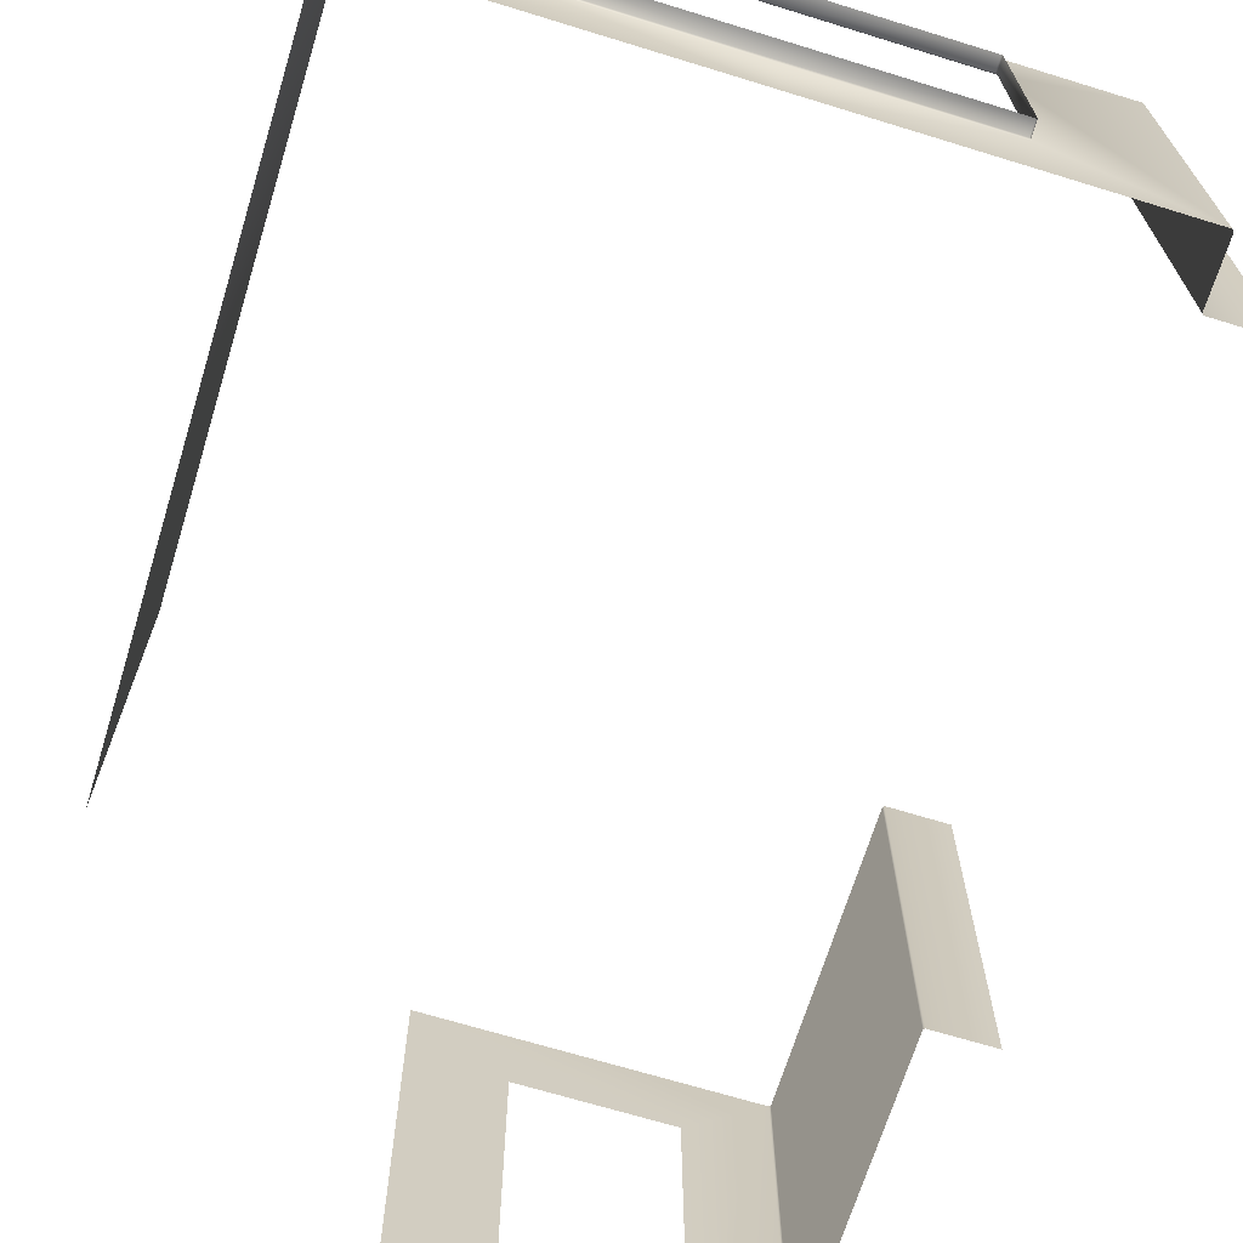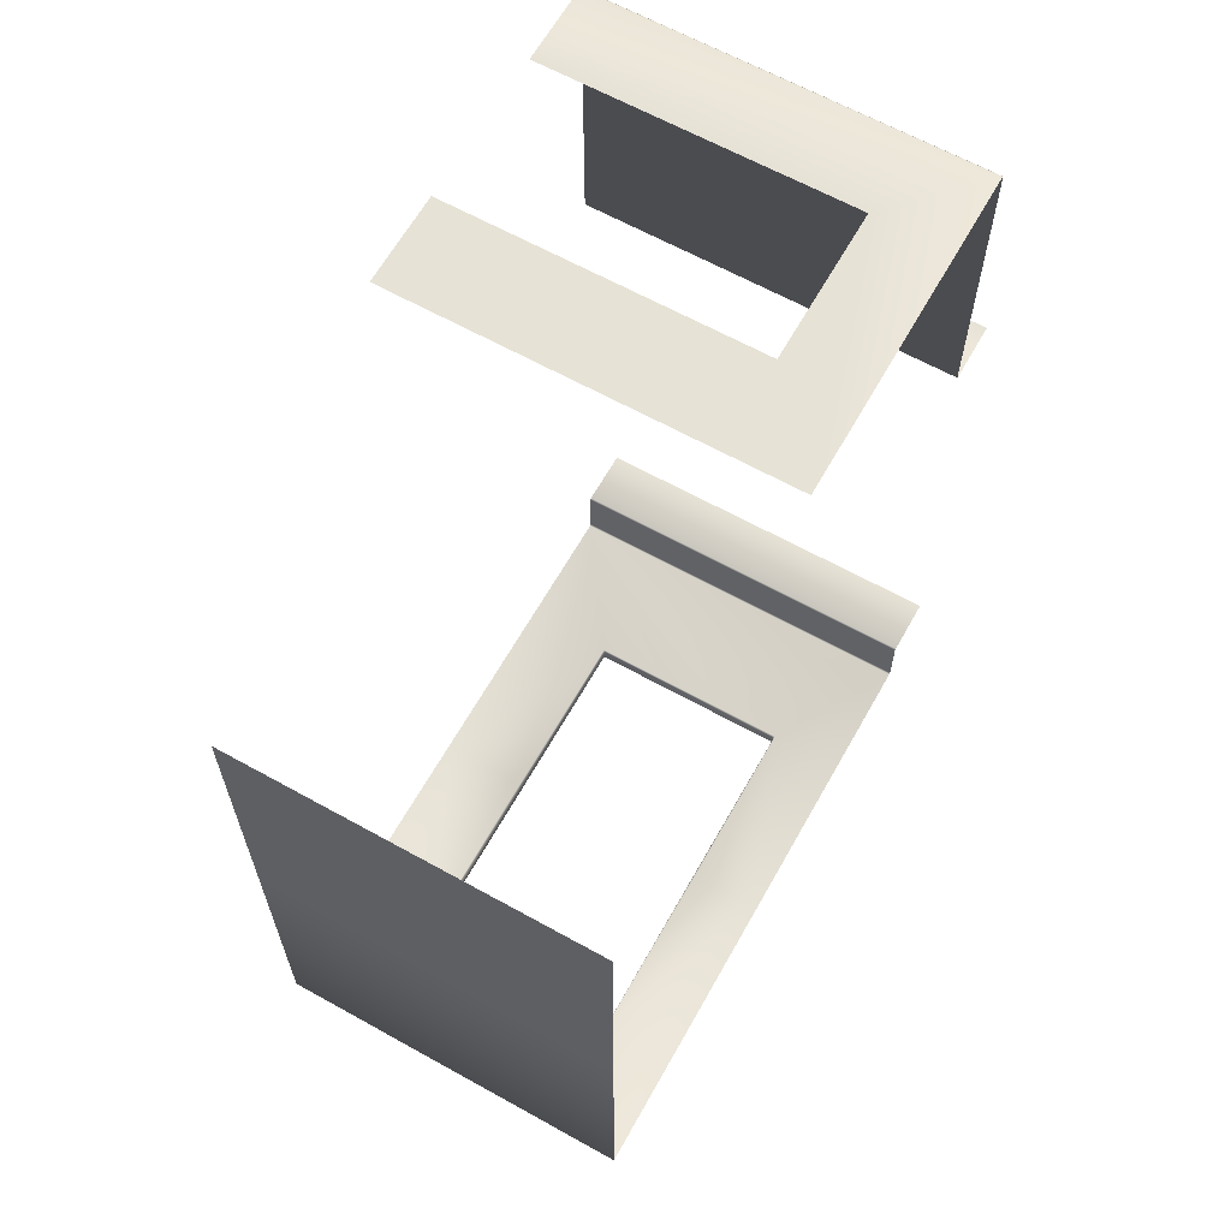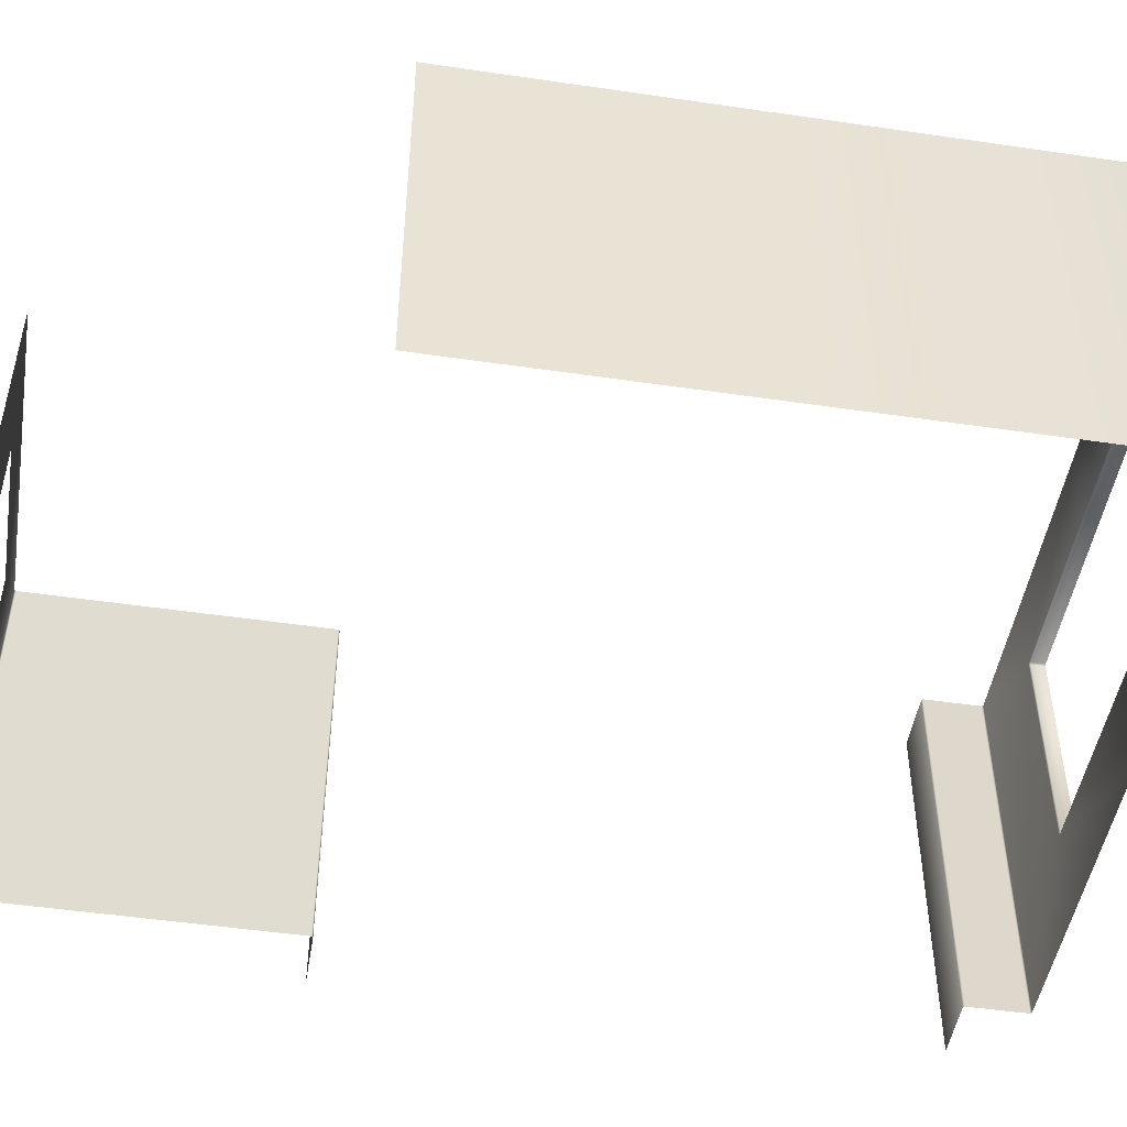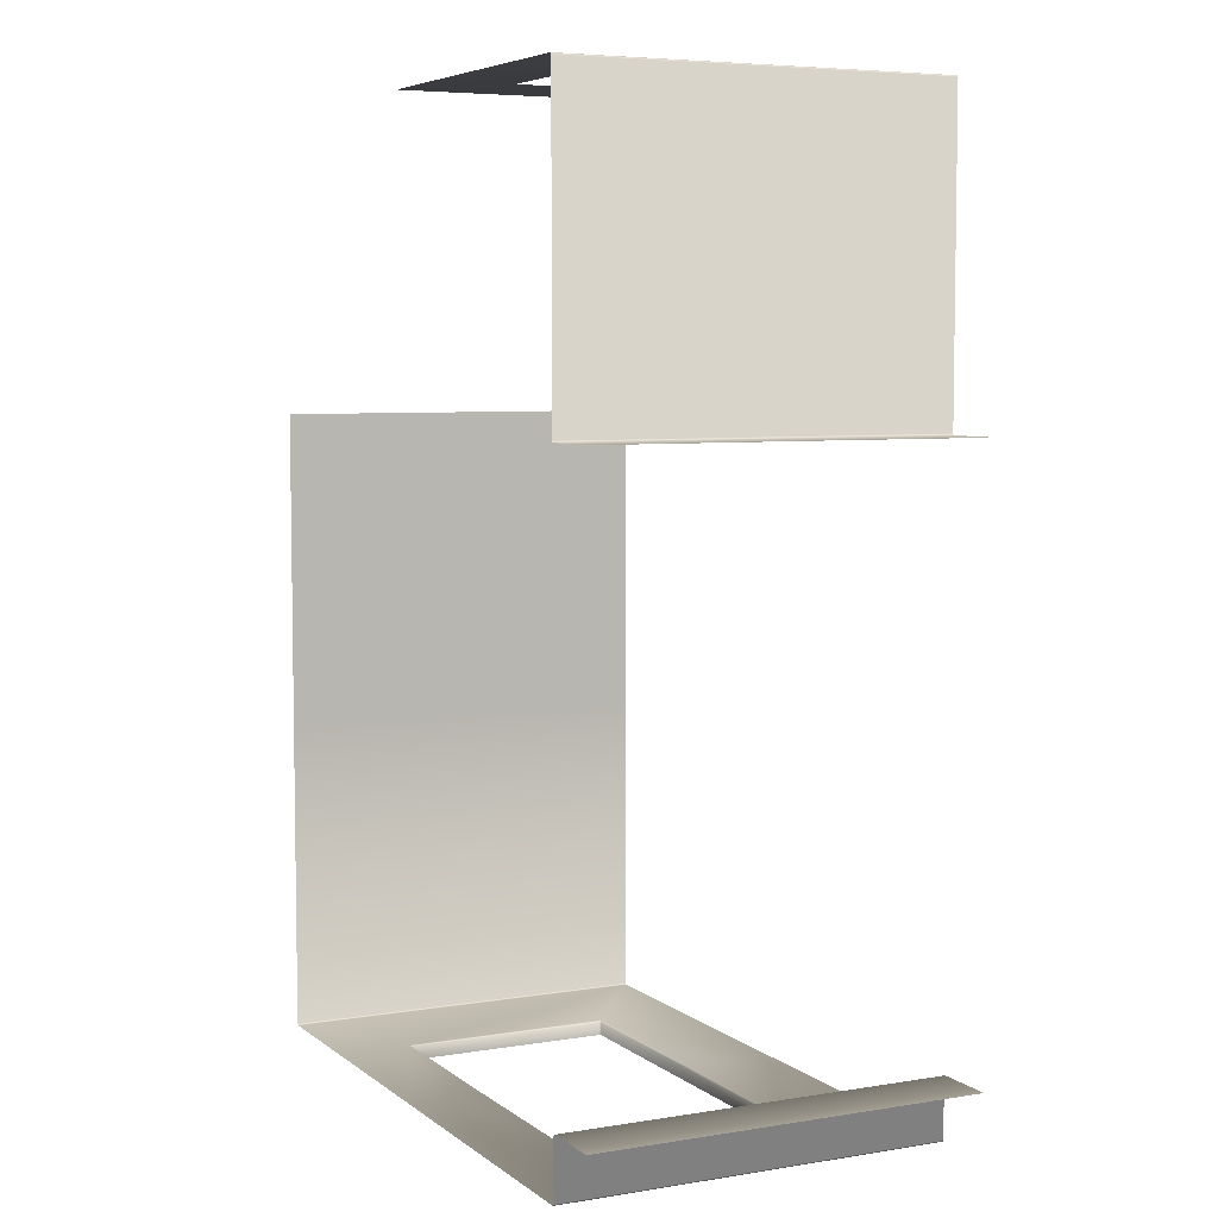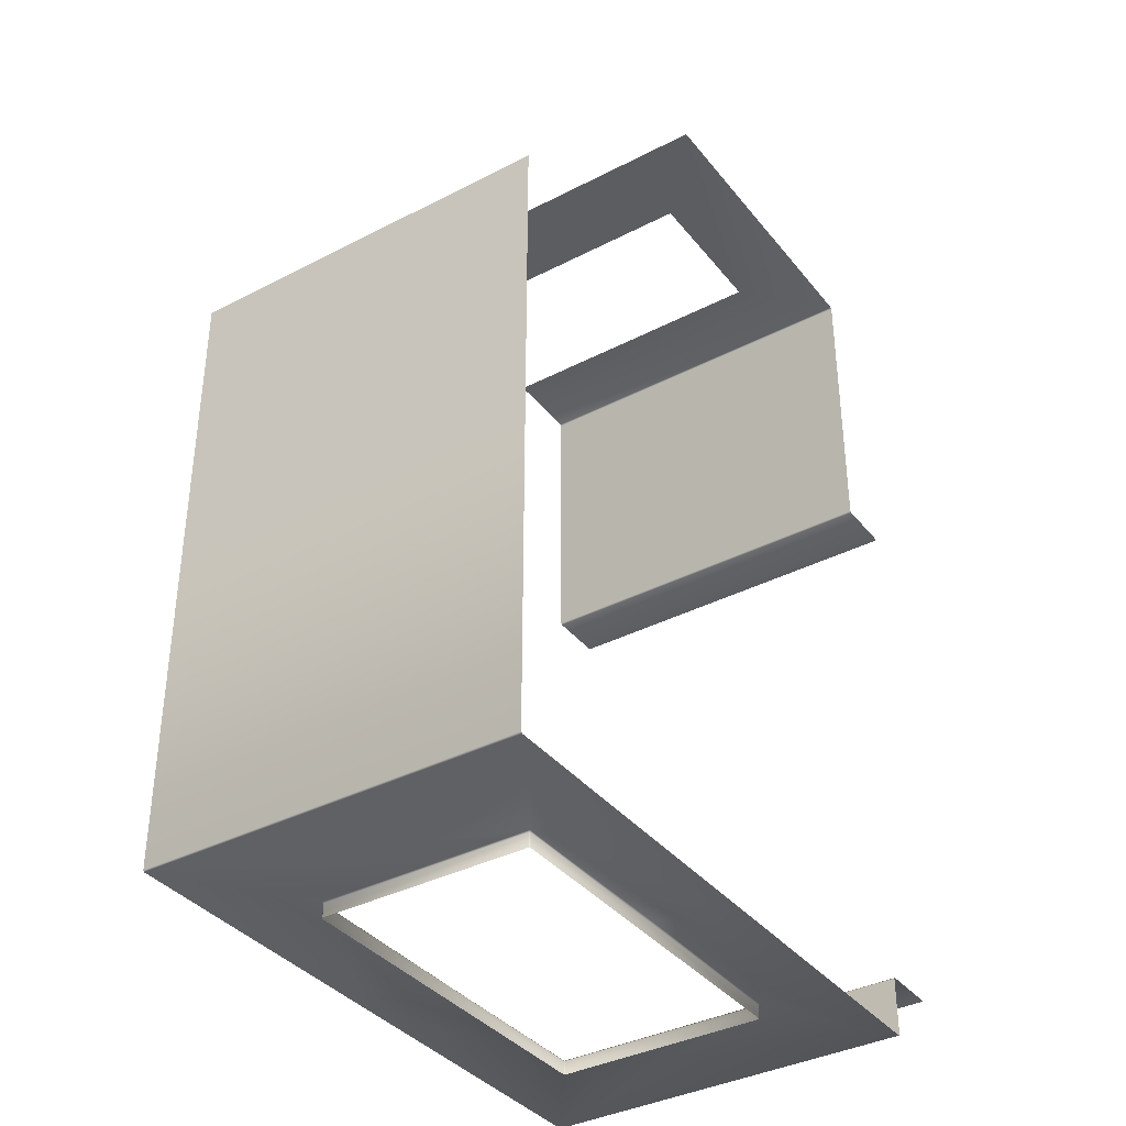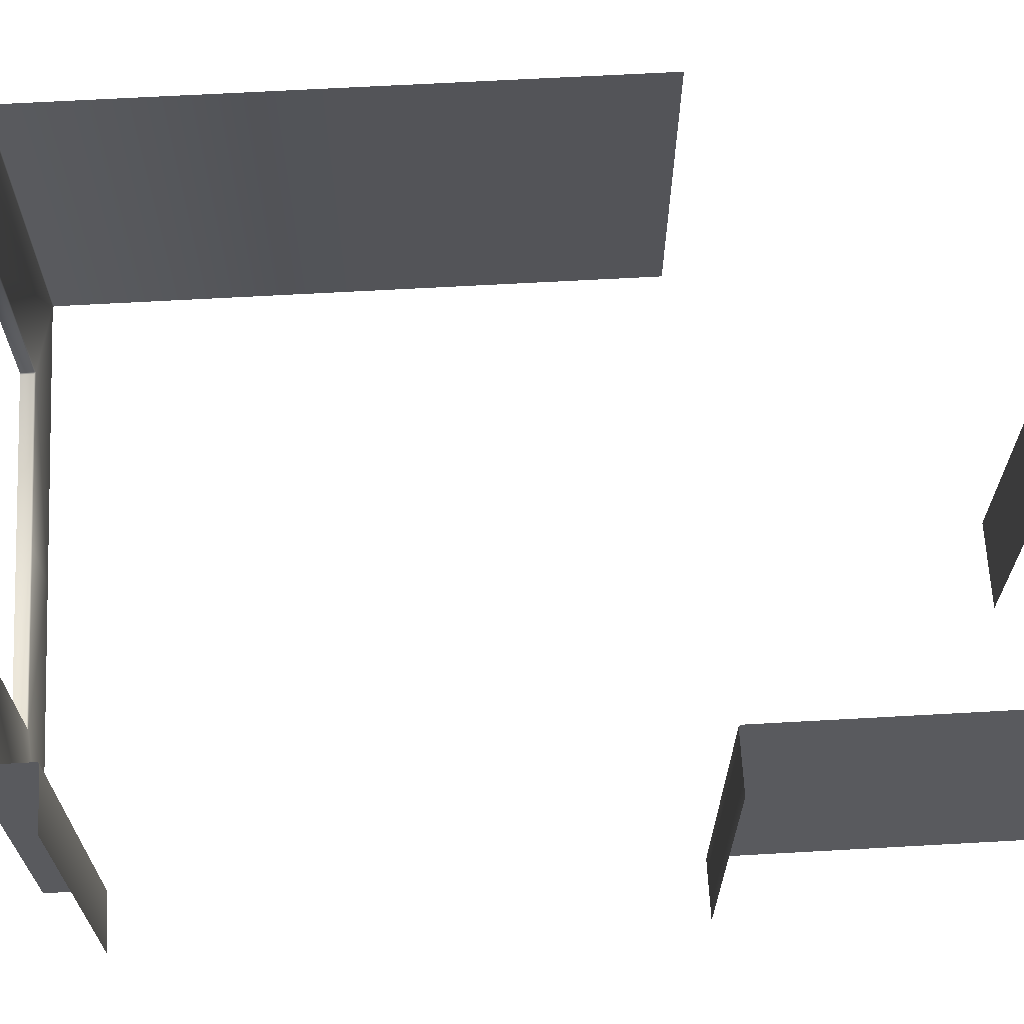
<metadata>
{"format":"obj","ext":"obj","renderer":"f3d","projection":"perspective","resolution":1024,"background":"white","views":[{"elev":-68.2,"azim":162.9,"up":"+Y"},{"elev":63.9,"azim":119.3,"up":"+Z"},{"elev":-48.6,"azim":80.7,"up":"+Y"},{"elev":5.9,"azim":-116.4,"up":"+Z"},{"elev":-37.1,"azim":123.7,"up":"+Z"},{"elev":66.2,"azim":-93.2,"up":"+Y"}]}
</metadata>
<code>
o Wall_Wall_auv
v -2.45 0 -1.65
v -2.06 0 -1.65
v -2.06 2.5 -1.65
v -2.45 2.5 -1.65
v 2.05 2.5 2.1
v 2.05 2.5 0
v 2.05 0 0
v 2.05 -0 2.1
v 2.04 0 -2.05
v 1.248 2.005 -2.05
v 1.248 0.594 -2.05
v 0 0 -2.05
v 2.05 2.5 -2.04
v 2.04 2.5 -2.05
v 2.05 0 -2.04
v 0 2.5 -2.05
v -2.04 2.5 -2.05
v -2.05 2.5 -2.04
v -2.05 0 -2.04
v -2.04 0 -2.05
v -1.199 2.005 -2.05
v -2.05 2.5 -1.66
v -2.05 0 -1.66
v -1.198 0.5942 -2.05
v 0.0245 2.01 -2.05
v 0.02458 0.59 -2.05
v 1.24 1.99 -2.06
v 1.24 0.61 -2.06
v -1.19 0.61 -2.06
v -1.19 1.99 -2.06
v -1.18 2 -2.06
v 0.025 2 -2.06
v 1.23 2 -2.06
v -1.18 2 -2.15
v 0.025 2 -2.15
v 1.23 0.6 -2.06
v 0.025 0.6 -2.06
v 1.23 0.6 -2.15
v 0.025 0.6 -2.15
v -1.18 0.6 -2.06
v 1.23 2 -2.15
v 1.24 1.99 -2.15
v 1.24 0.61 -2.15
v -1.19 1.99 -2.15
v -1.19 0.61 -2.15
v -1.18 0.6 -2.15
v -1.5 2 4.05
v -2.04 2.5 4.05
v 0.1 2.5 4.05
v -0.5 2 4.05
v 0.1 -1e-06 4.05
v -0.5 -1e-06 4.05
v -1.5 -1e-06 4.05
v -2.04 -1e-06 4.05
v -2.45 2.5 2.05
v -2.06 2.5 2.05
v -2.06 -0 2.05
v -2.45 -0 2.05
v -2.05 -0 2.06
v -2.05 2.5 2.06
v -2.05 2.5 4.04
v -2.05 -1e-06 4.04
f 1 2 3 4
f 5 6 7 8
f 9 10 11
f 9 11 12
f 13 14 9 15
f 14 16 10
f 14 10 9
f 17 18 19 20
f 17 21 16
f 19 18 22 23
f 20 12 24
f 20 21 17
f 2 23 22 3
f 16 21 25
f 12 11 26
f 7 6 13 15
f 10 27 28 11
f 24 21 20
f 24 29 30 21
f 25 10 16
f 25 21 31 32
f 32 33 10 25
f 32 31 34 35
f 26 11 36 37
f 26 24 12
f 37 36 38 39
f 37 40 24 26
f 41 42 27 33
f 41 33 32 35
f 43 28 27 42
f 44 30 29 45
f 46 40 37 39
f 27 10 33
f 36 11 28
f 36 28 43 38
f 31 21 30
f 31 30 44 34
f 29 24 40
f 29 40 46 45
f 47 48 49 50
f 50 49 51 52
f 53 54 48 47
f 55 56 57 58
f 59 57 56 60
f 59 60 61 62
f 54 62 61 48

</code>
